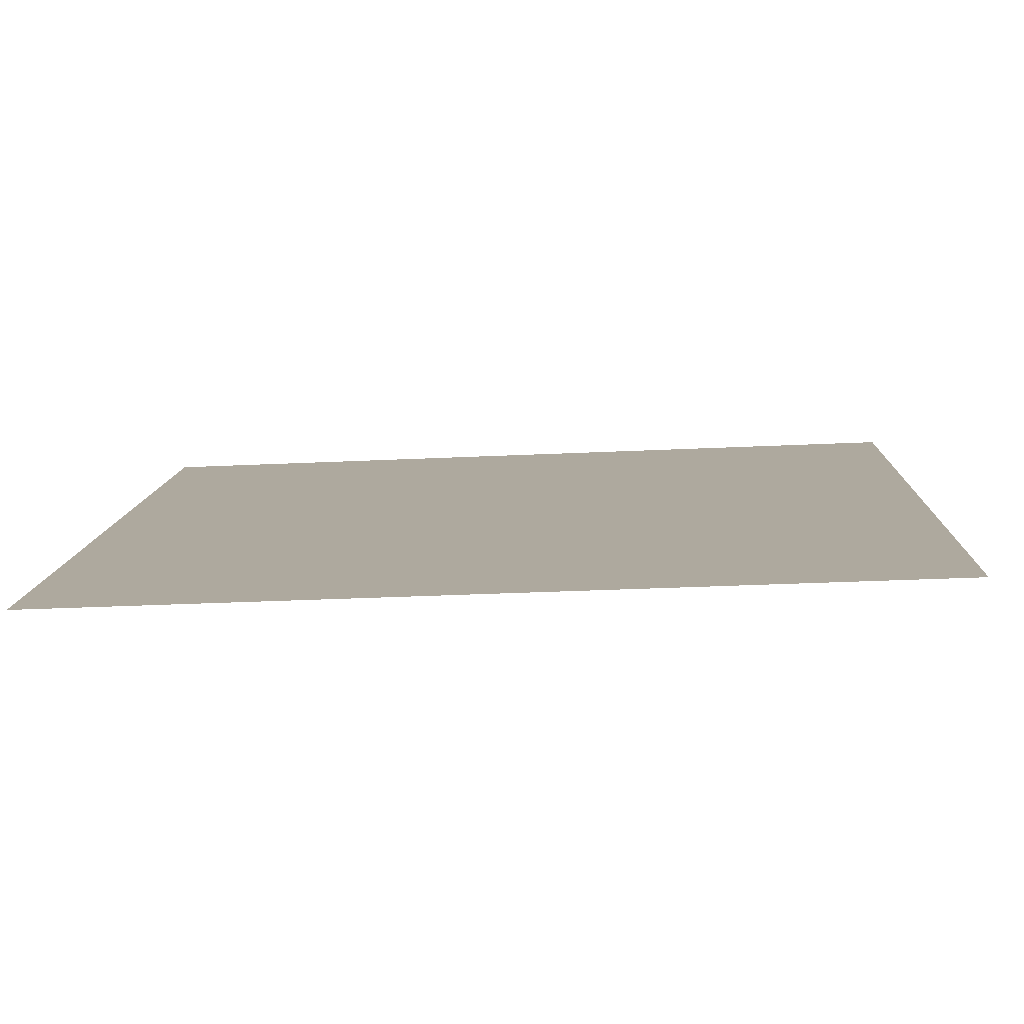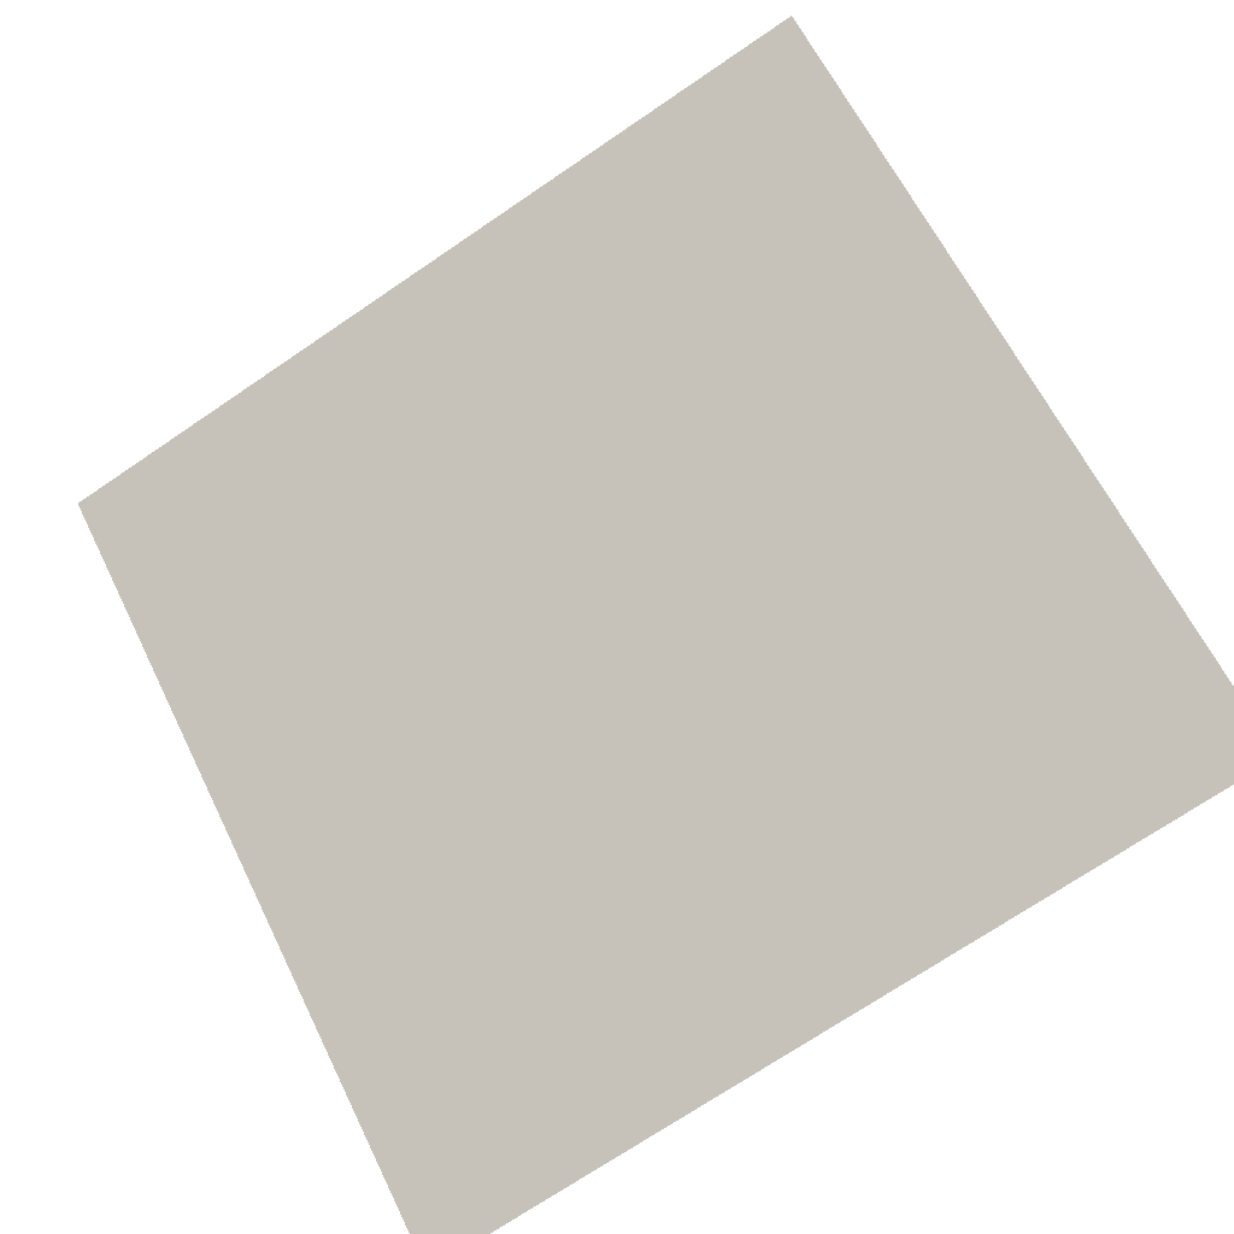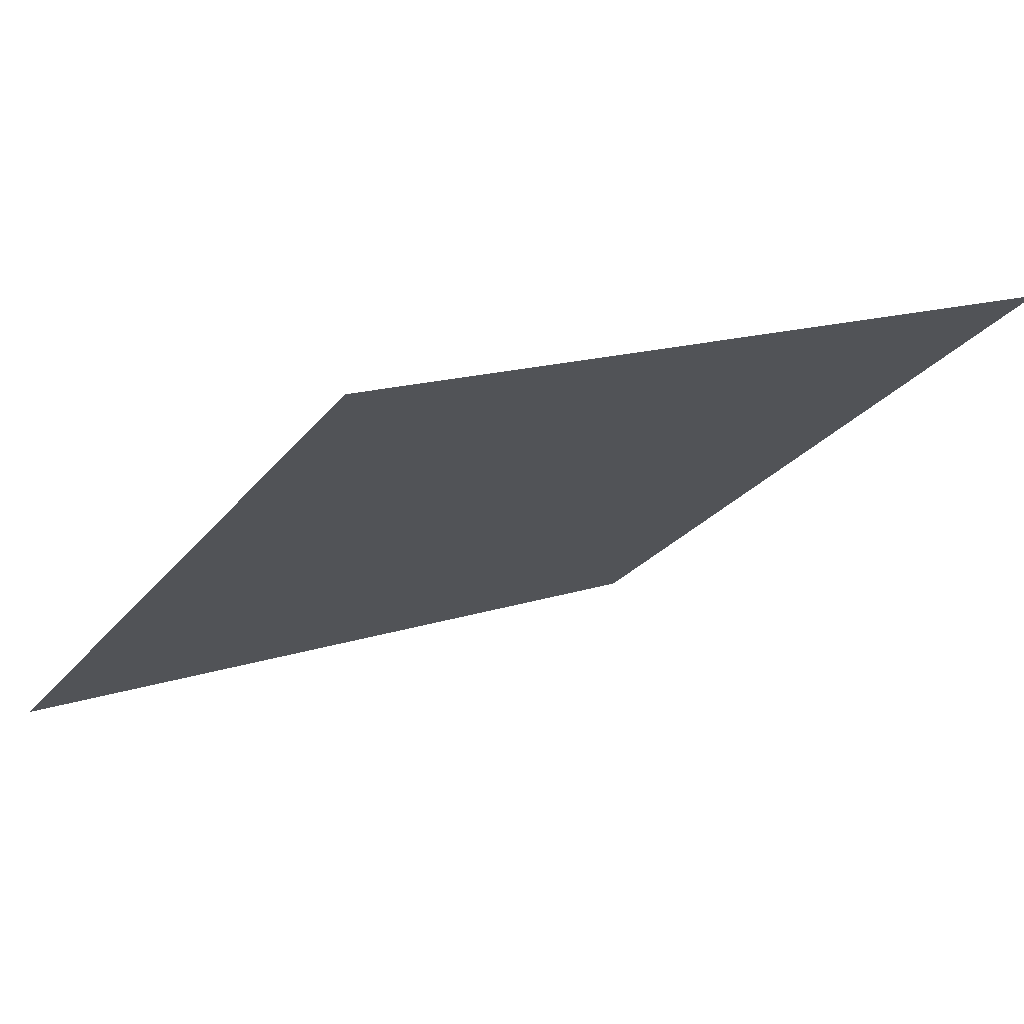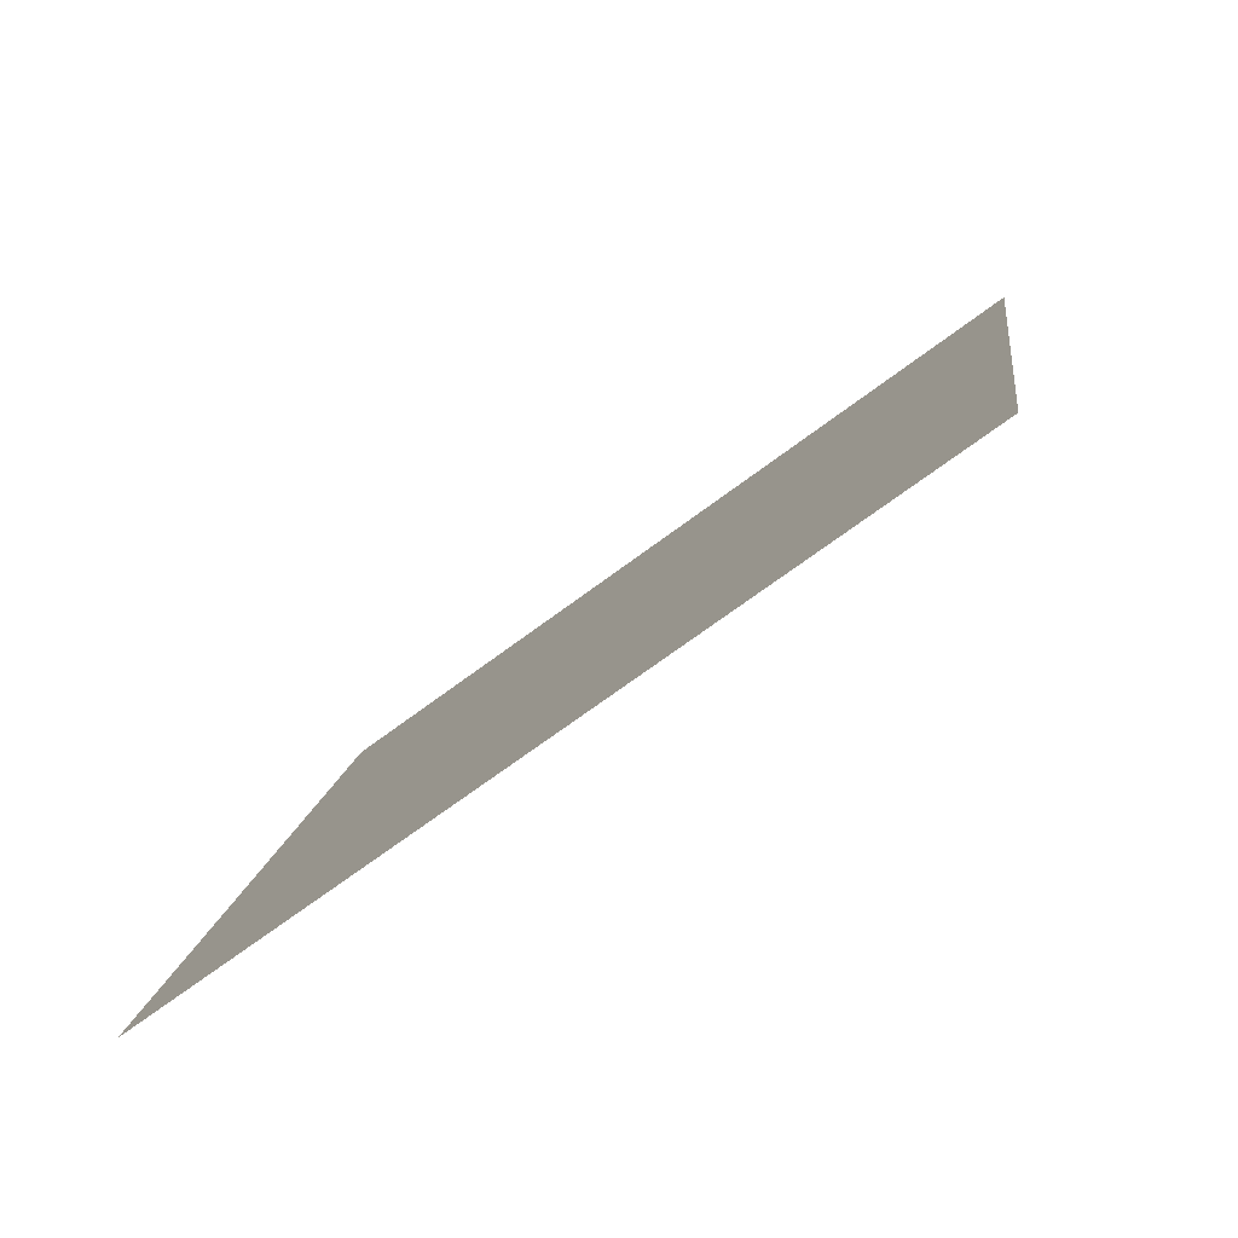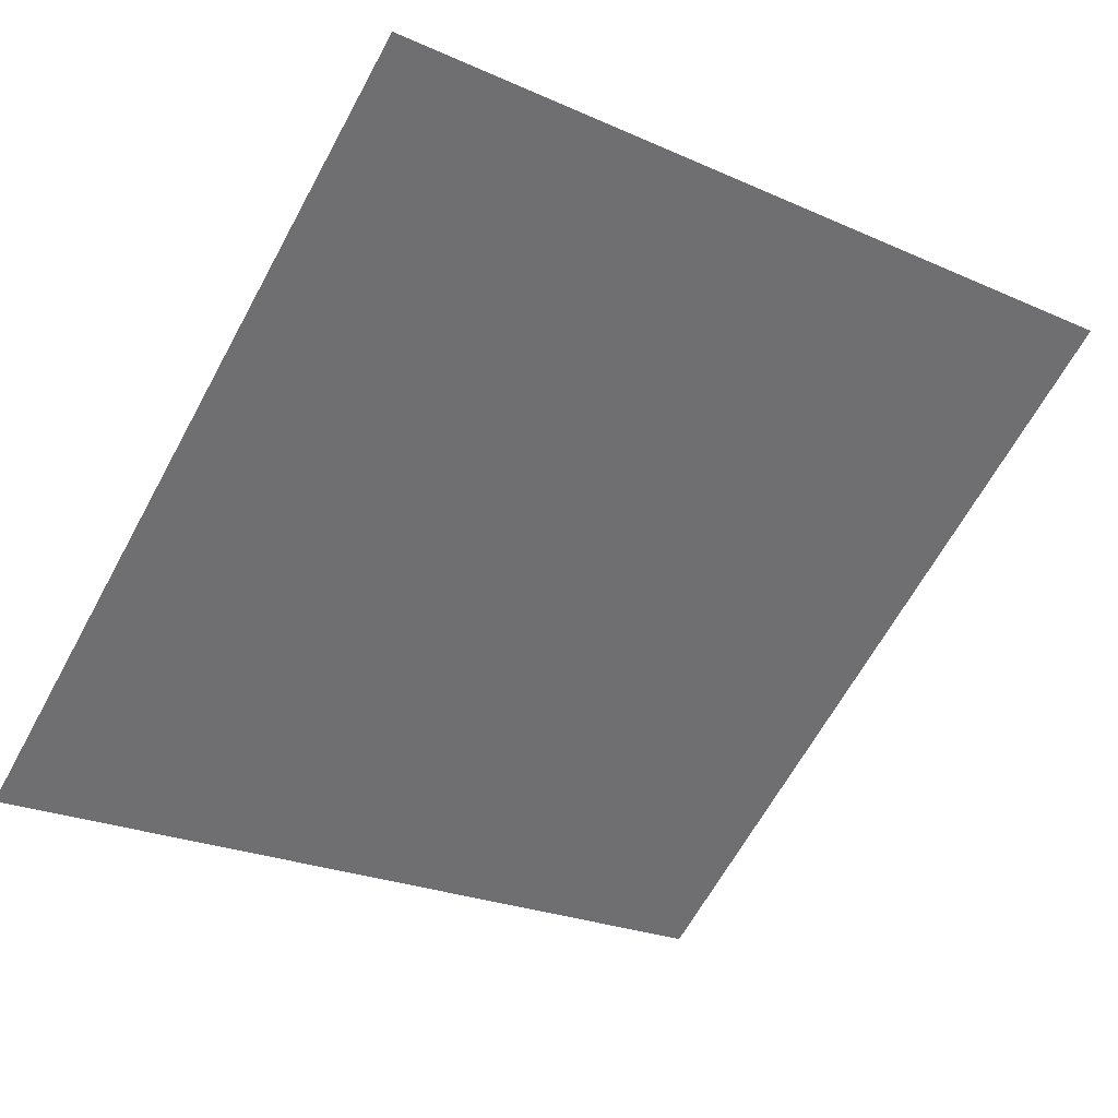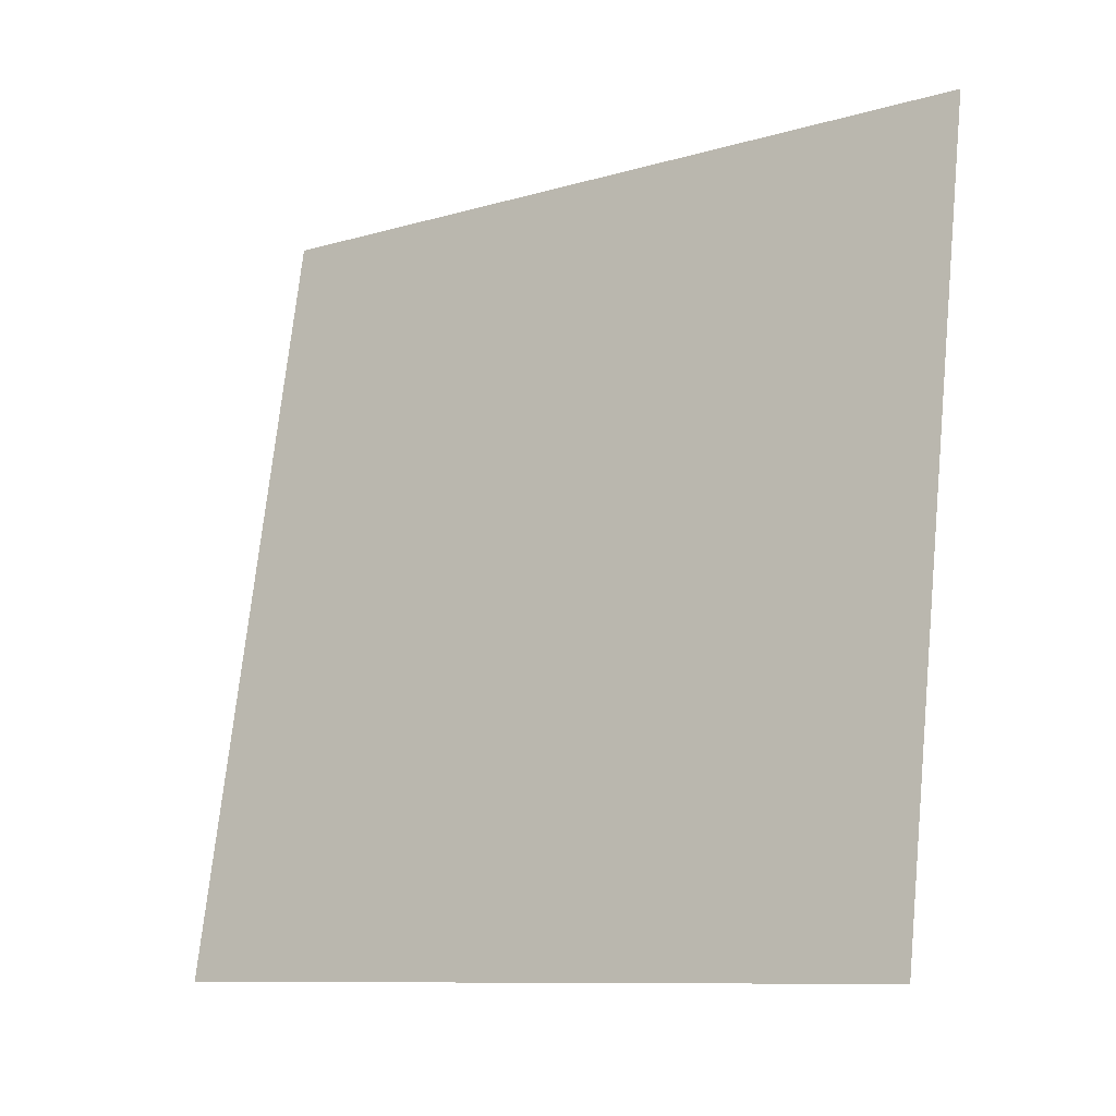
<metadata>
{"format":"obj","ext":"obj","renderer":"f3d","projection":"perspective","resolution":1024,"background":"white","views":[{"elev":-43.7,"azim":2.1,"up":"+Z"},{"elev":-75.0,"azim":34.6,"up":"+Y"},{"elev":17.3,"azim":-35.7,"up":"+Y"},{"elev":13.9,"azim":-82.0,"up":"+Y"},{"elev":-22.1,"azim":-35.5,"up":"+Y"},{"elev":73.3,"azim":-83.6,"up":"+Y"}]}
</metadata>
<code>
v 0.05774 0.9536 0.7326
v 0.05119 0.9538 0.7327
v 0.0513 0.9577 0.738
v 0.05786 0.9576 0.7379
f 4 3 2 1

</code>
